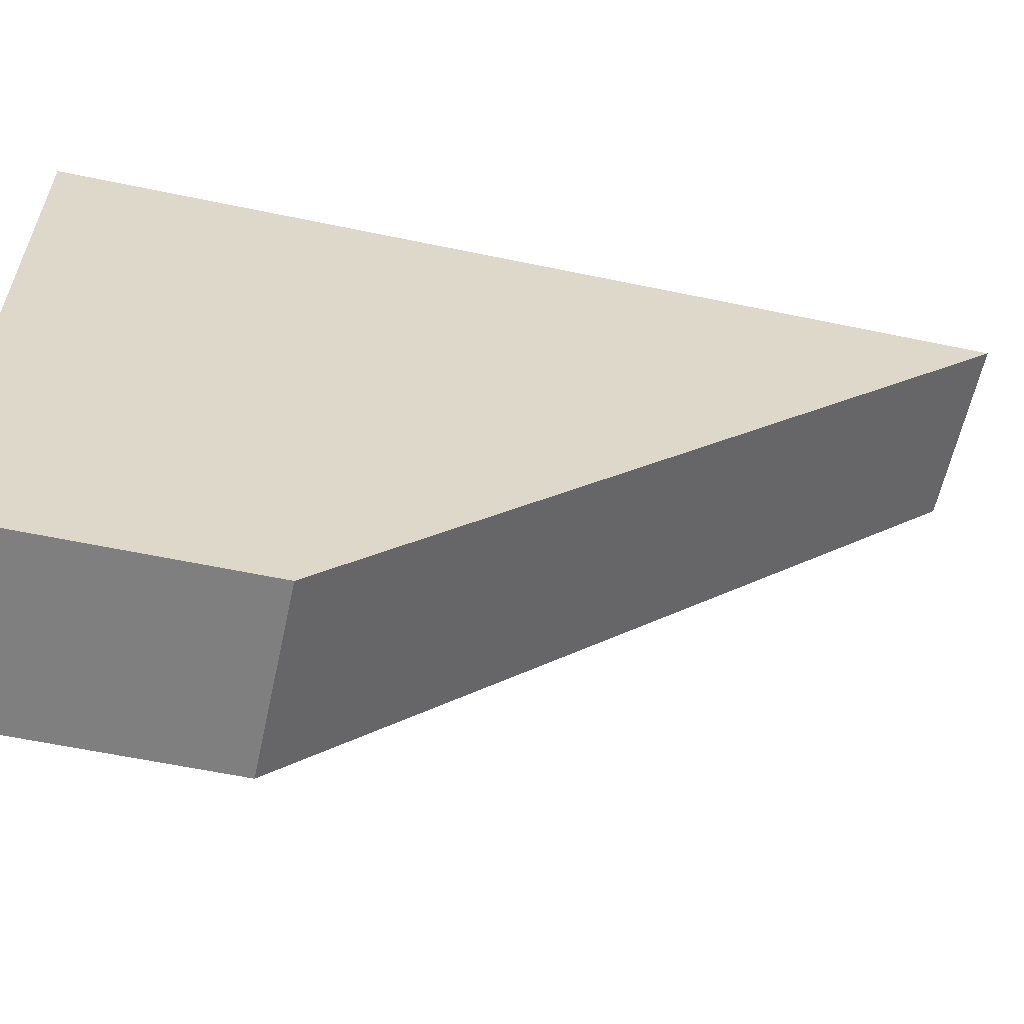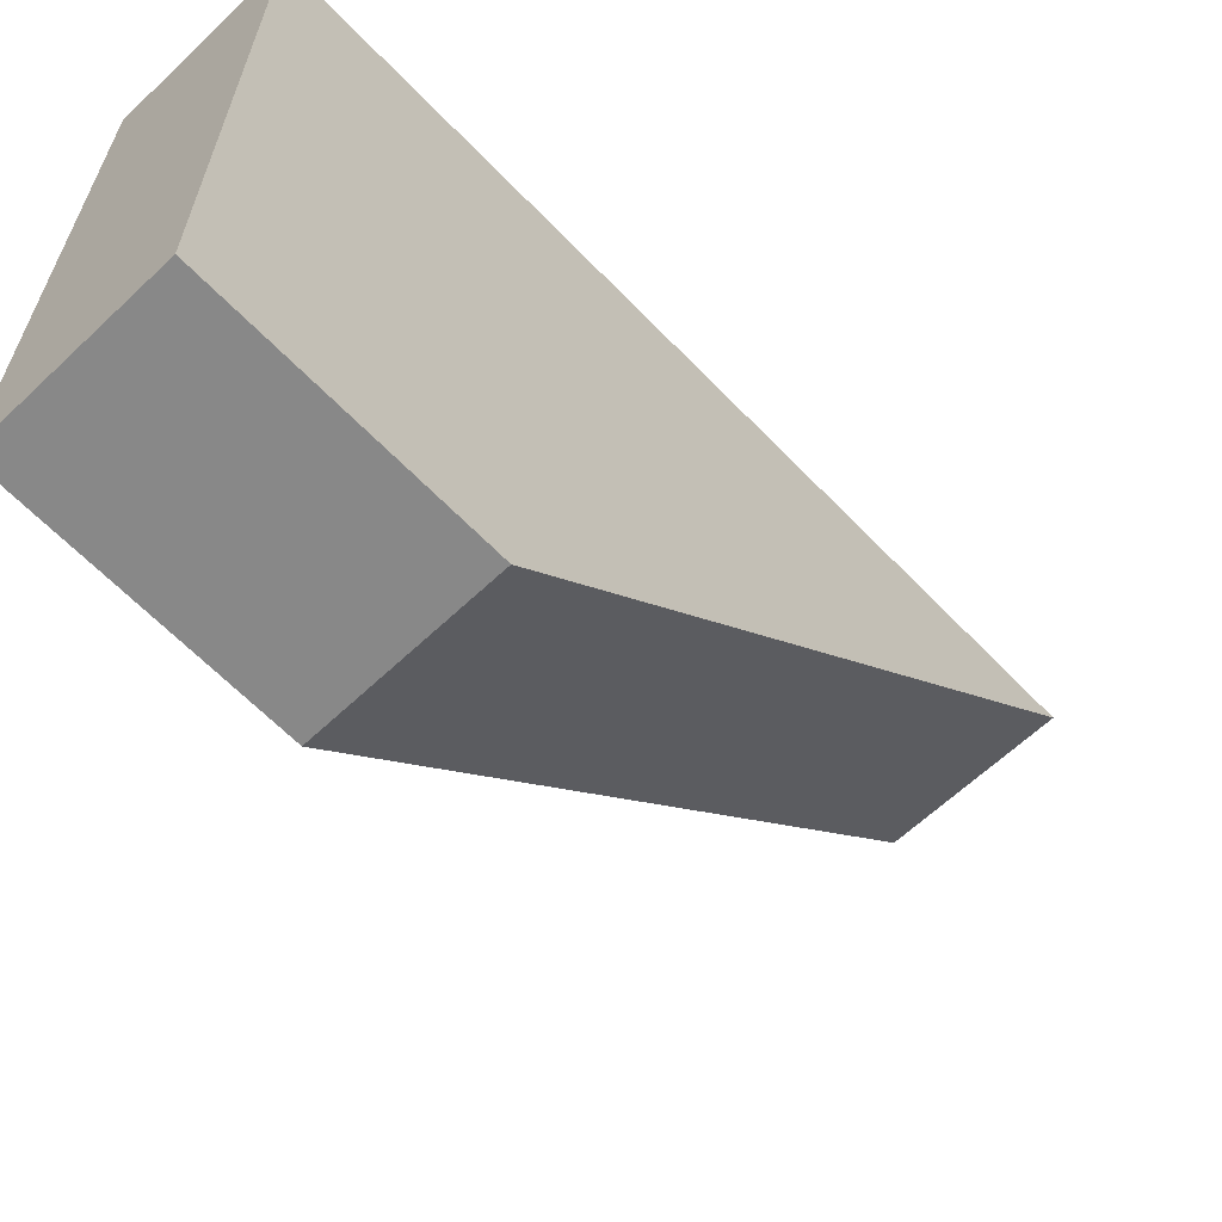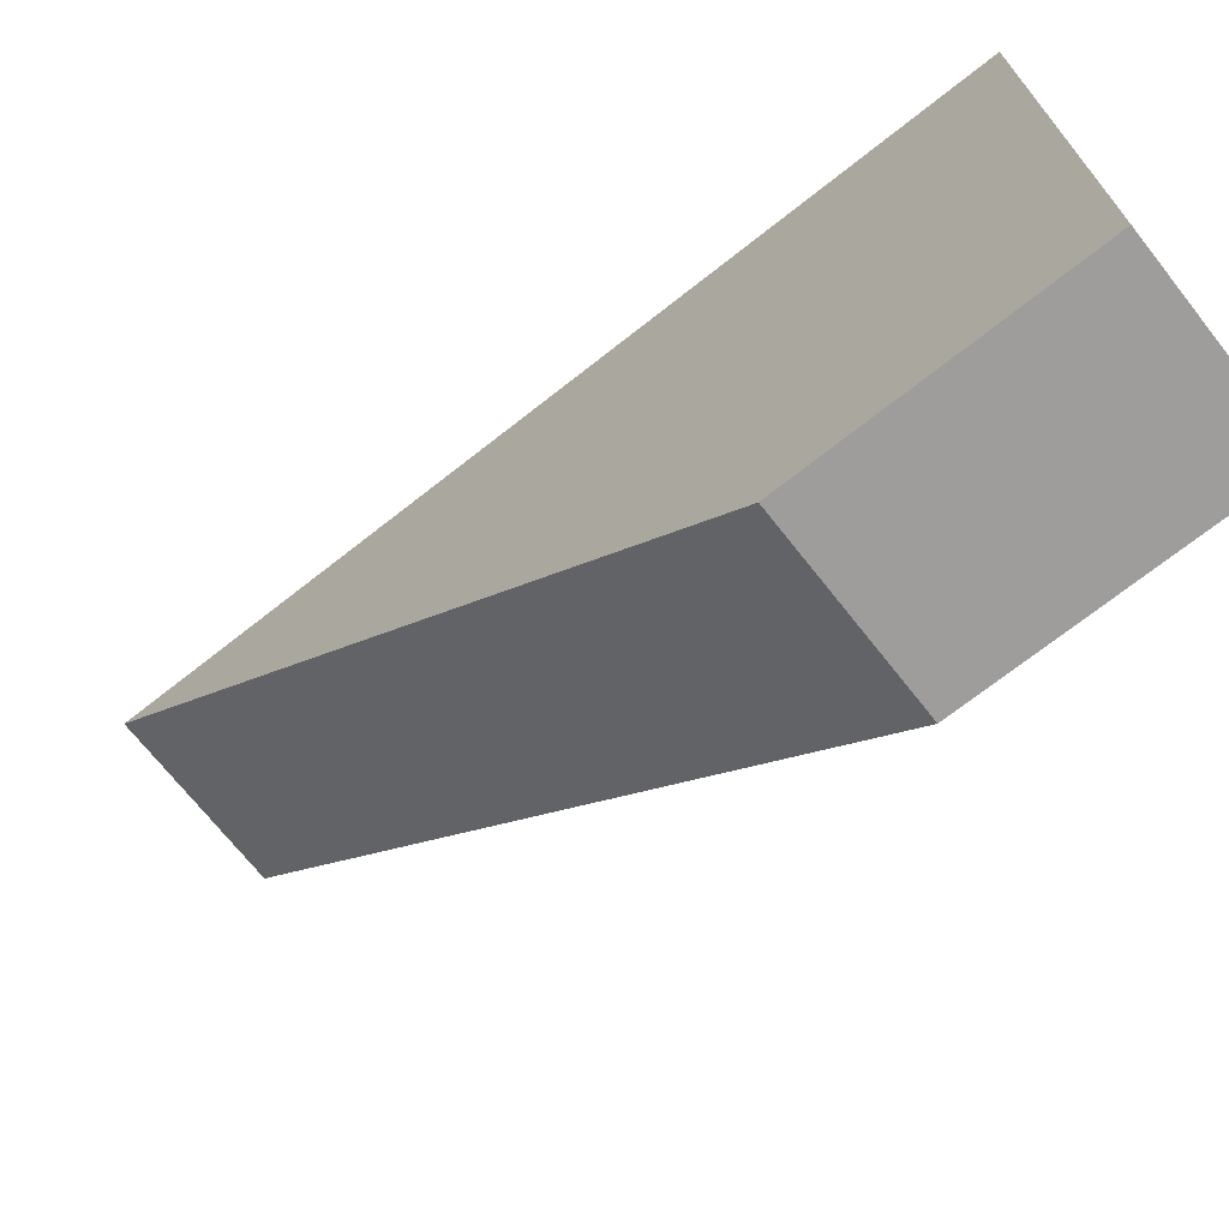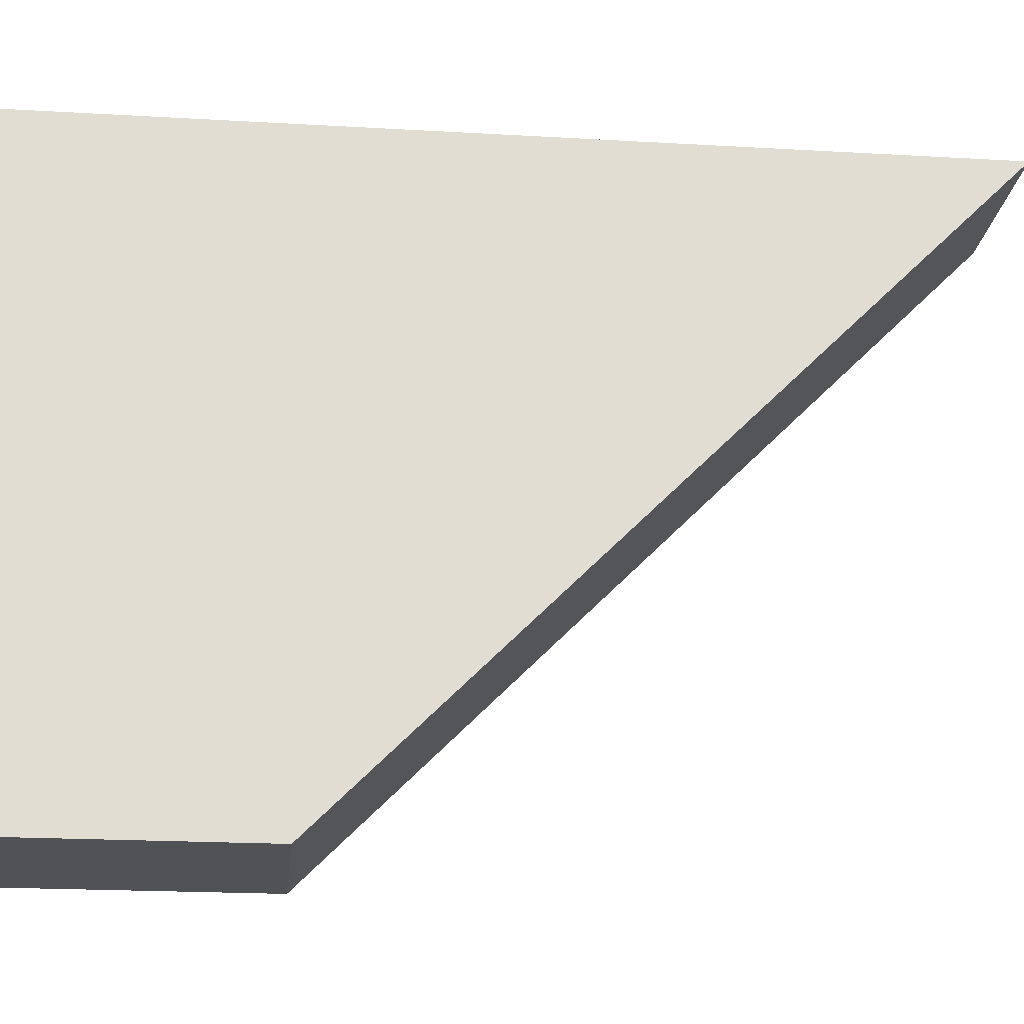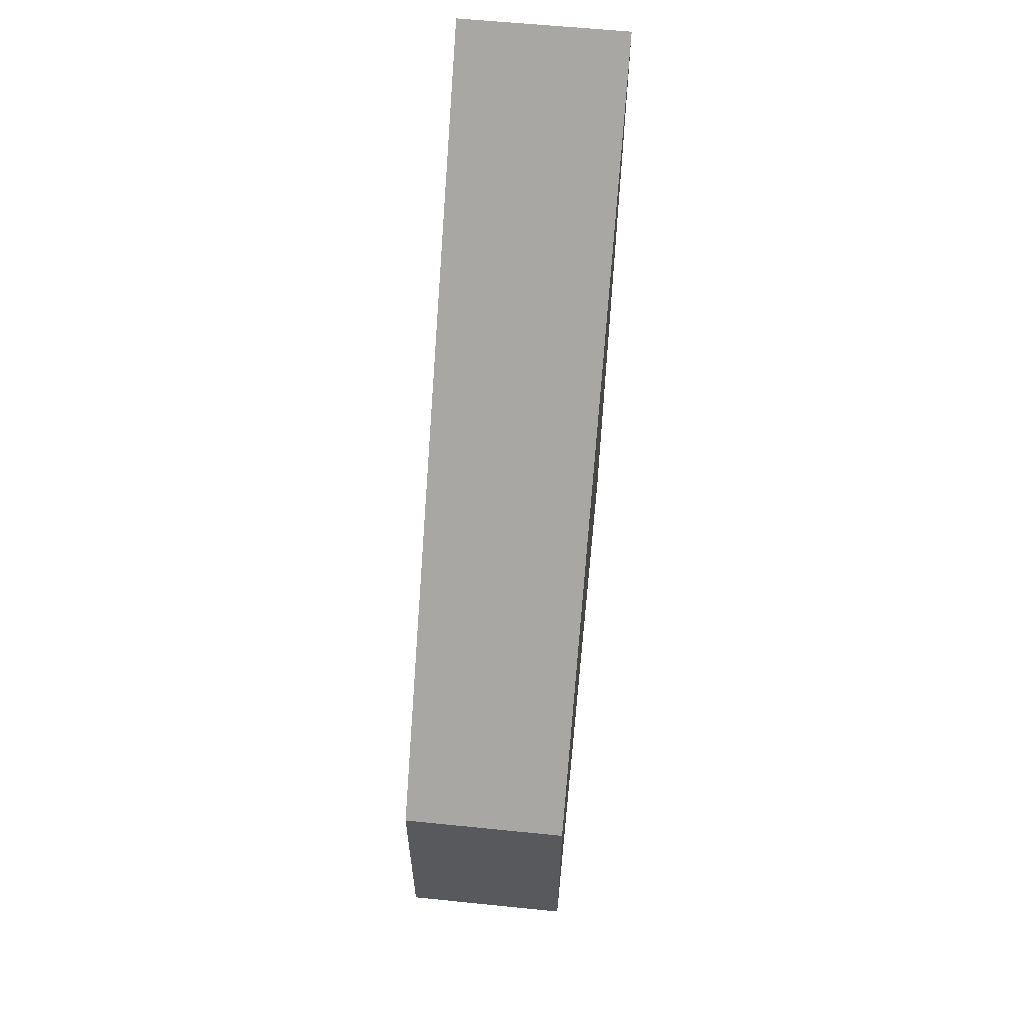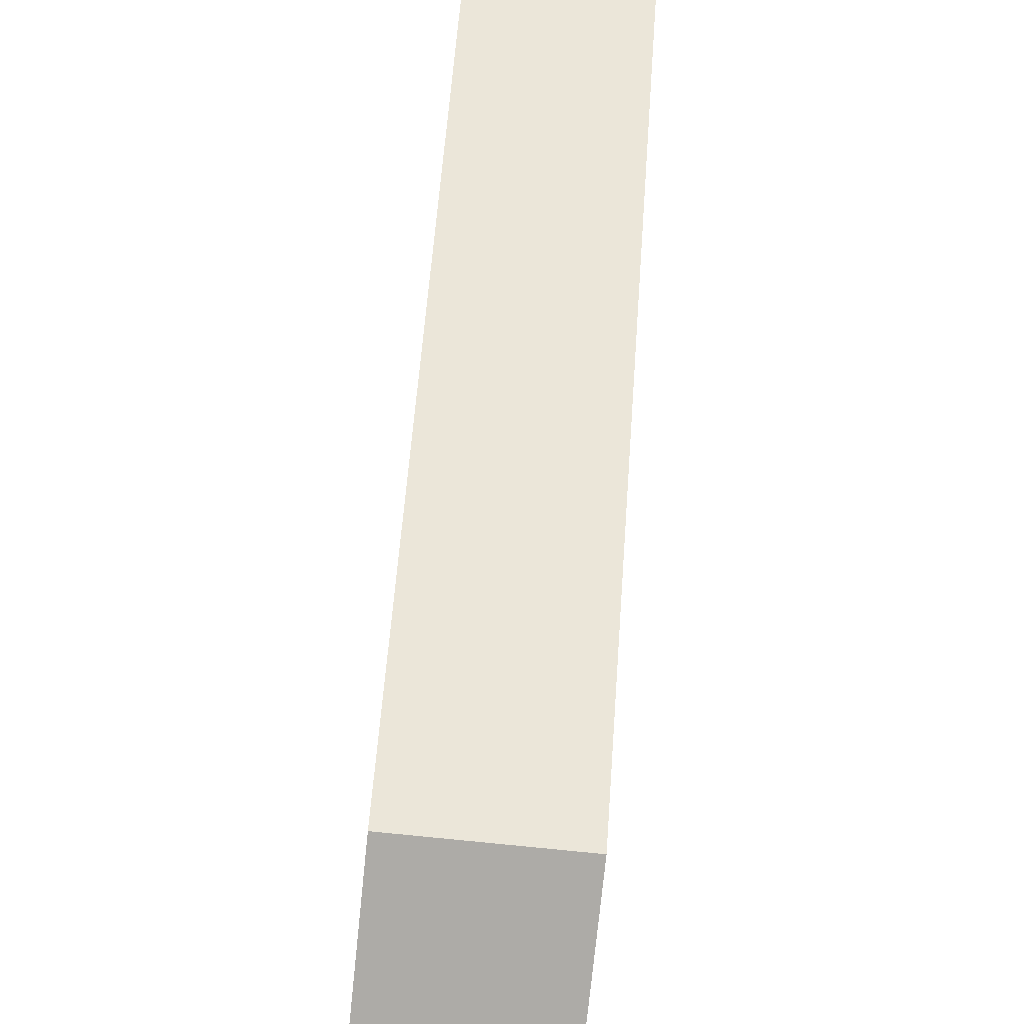
<metadata>
{"format":"obj","ext":"obj","renderer":"f3d","projection":"perspective","resolution":1024,"background":"white","views":[{"elev":-59.8,"azim":-102.1,"up":"+Y"},{"elev":-62.9,"azim":-136.3,"up":"+Y"},{"elev":-70.5,"azim":128.3,"up":"+Y"},{"elev":-20.9,"azim":-95.9,"up":"+Y"},{"elev":59.8,"azim":5.9,"up":"+Z"},{"elev":-76.4,"azim":-5.9,"up":"+Y"}]}
</metadata>
<code>
v 896 1176 -24
v 912 1120 -24
v 896 1120 -24
v 912 1176 -24
v 912 1120 0
v 896 1120 0
v 896 1176 56
v 912 1176 56
f 1 2 3
f 1 4 2
f 5 3 2
f 5 6 3
f 7 4 1
f 7 8 4
f 8 2 4
f 8 5 2
f 1 6 7
f 1 3 6
f 8 6 5
f 8 7 6

</code>
